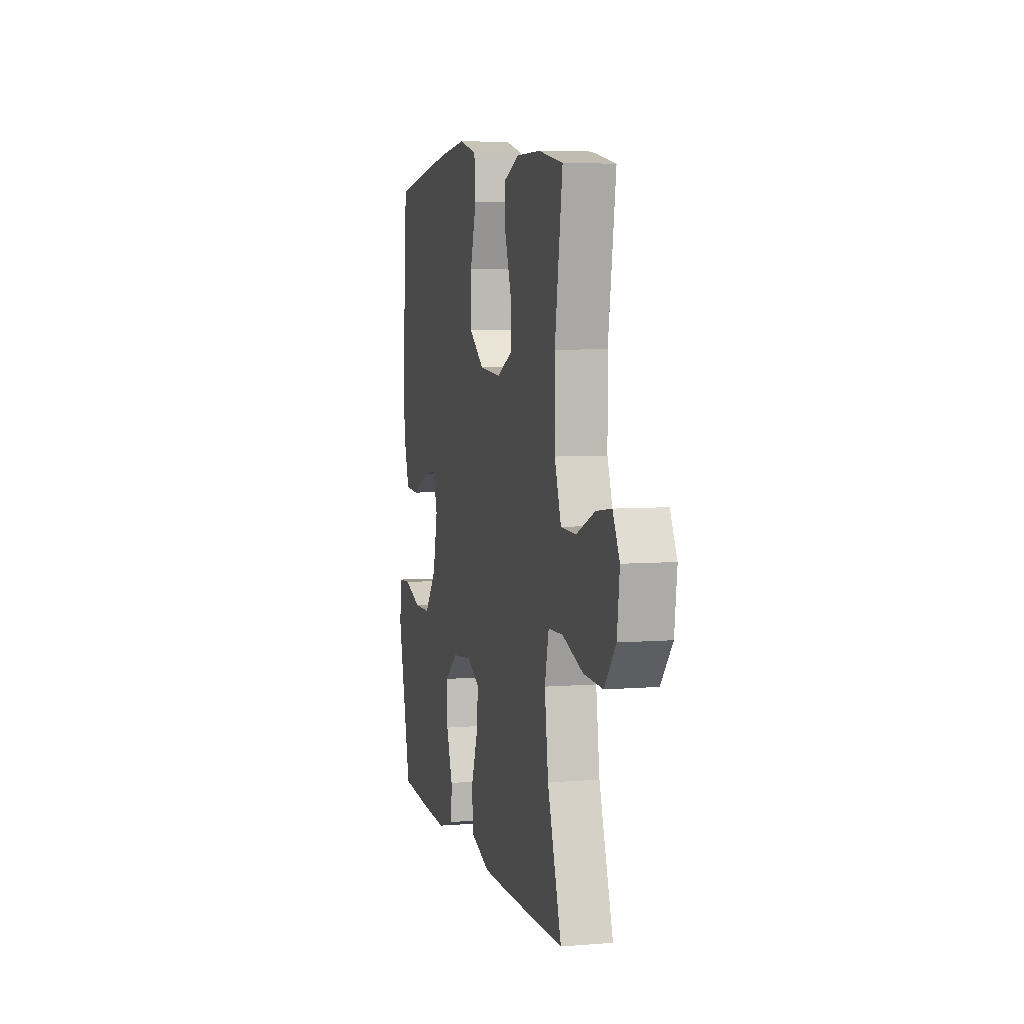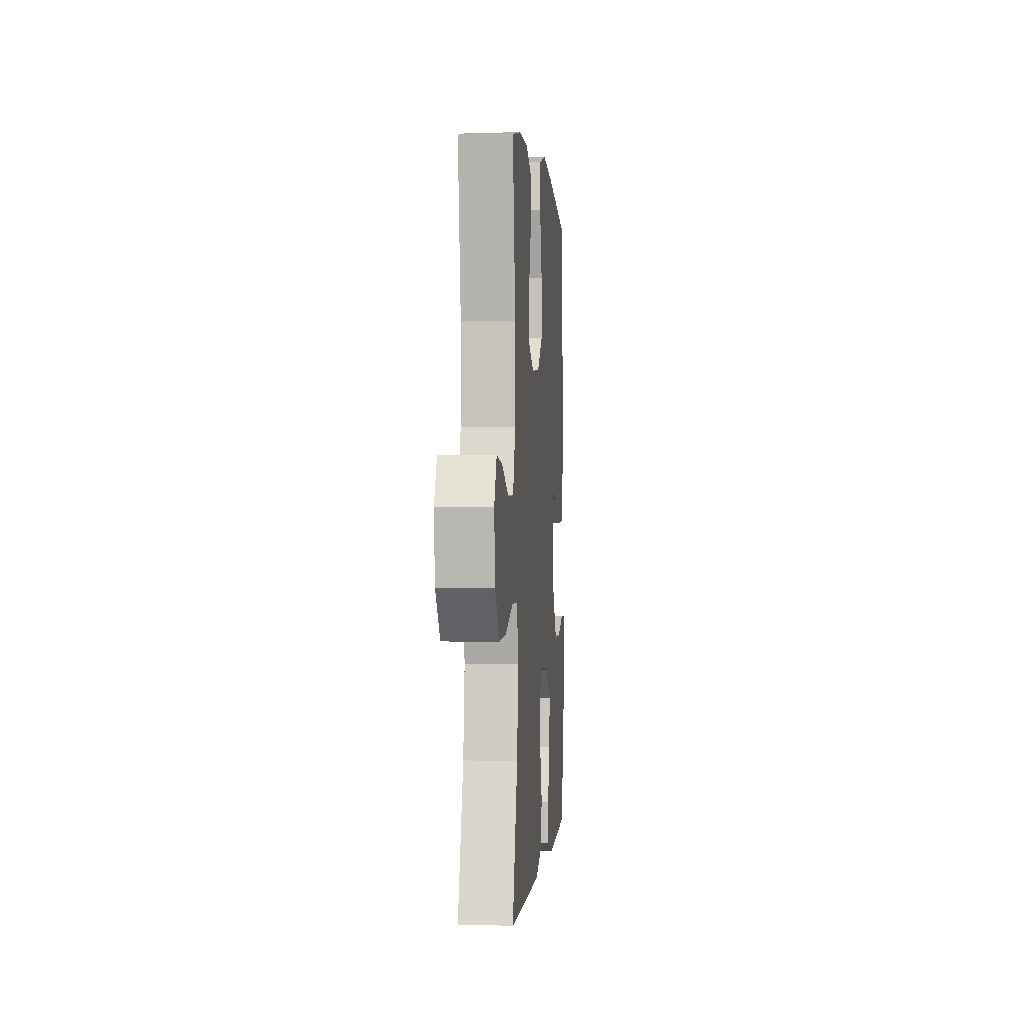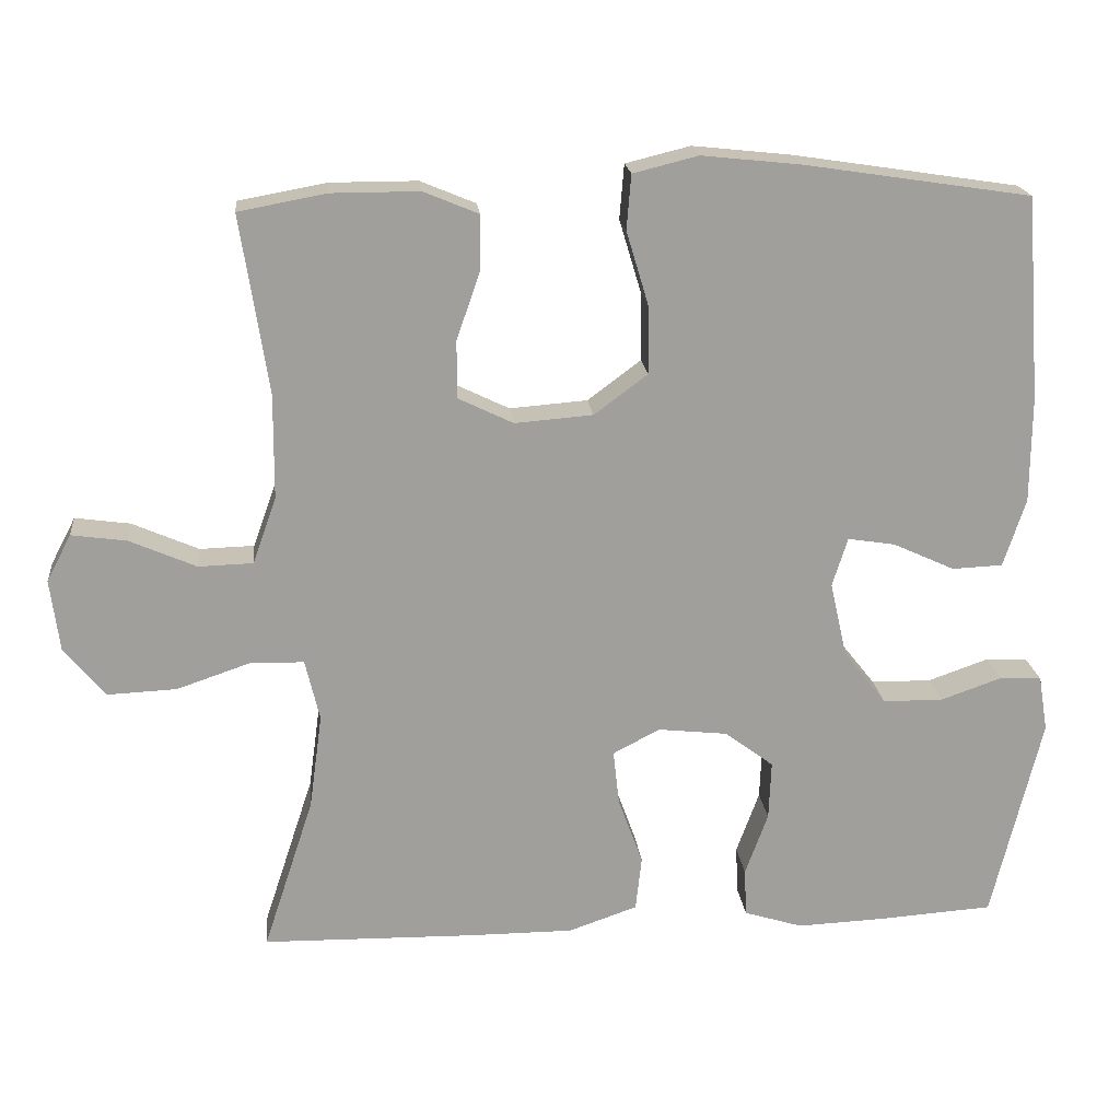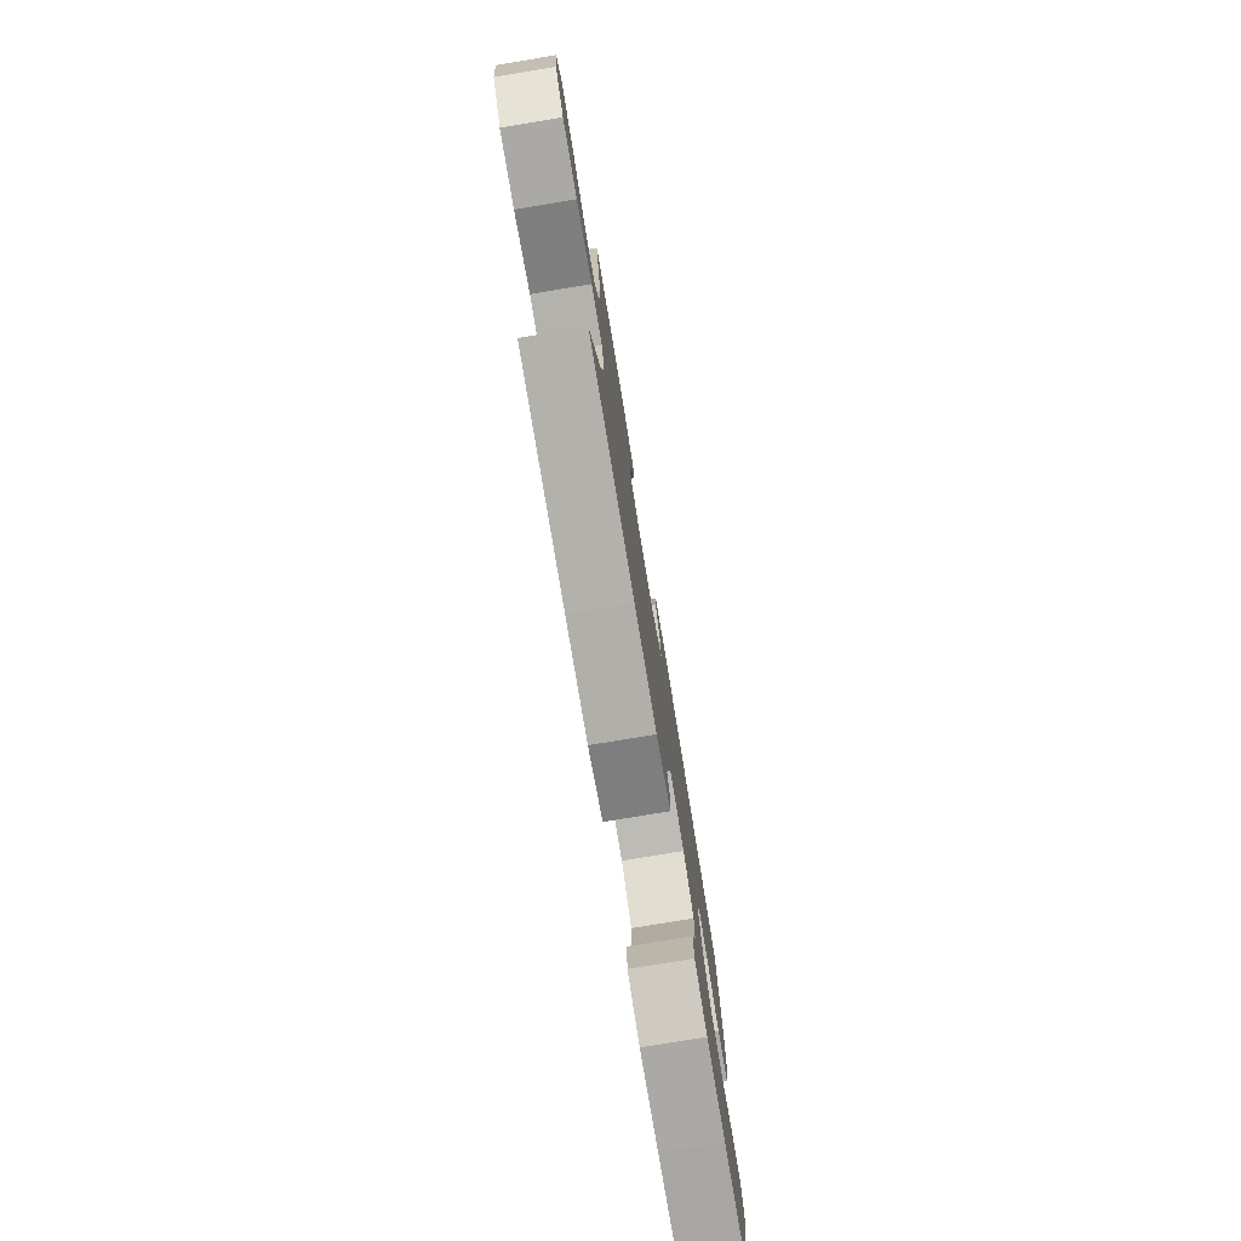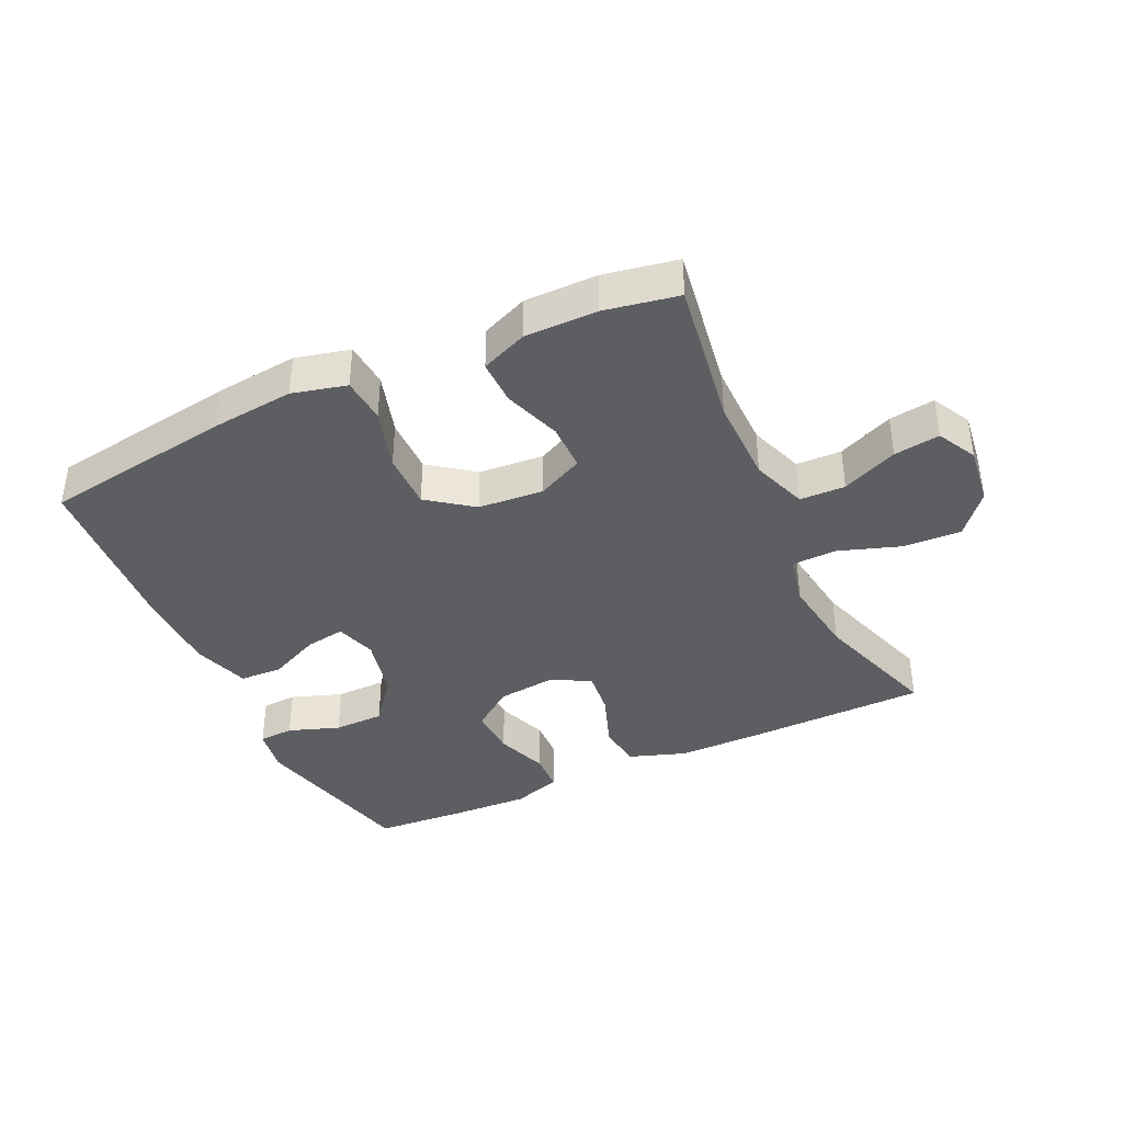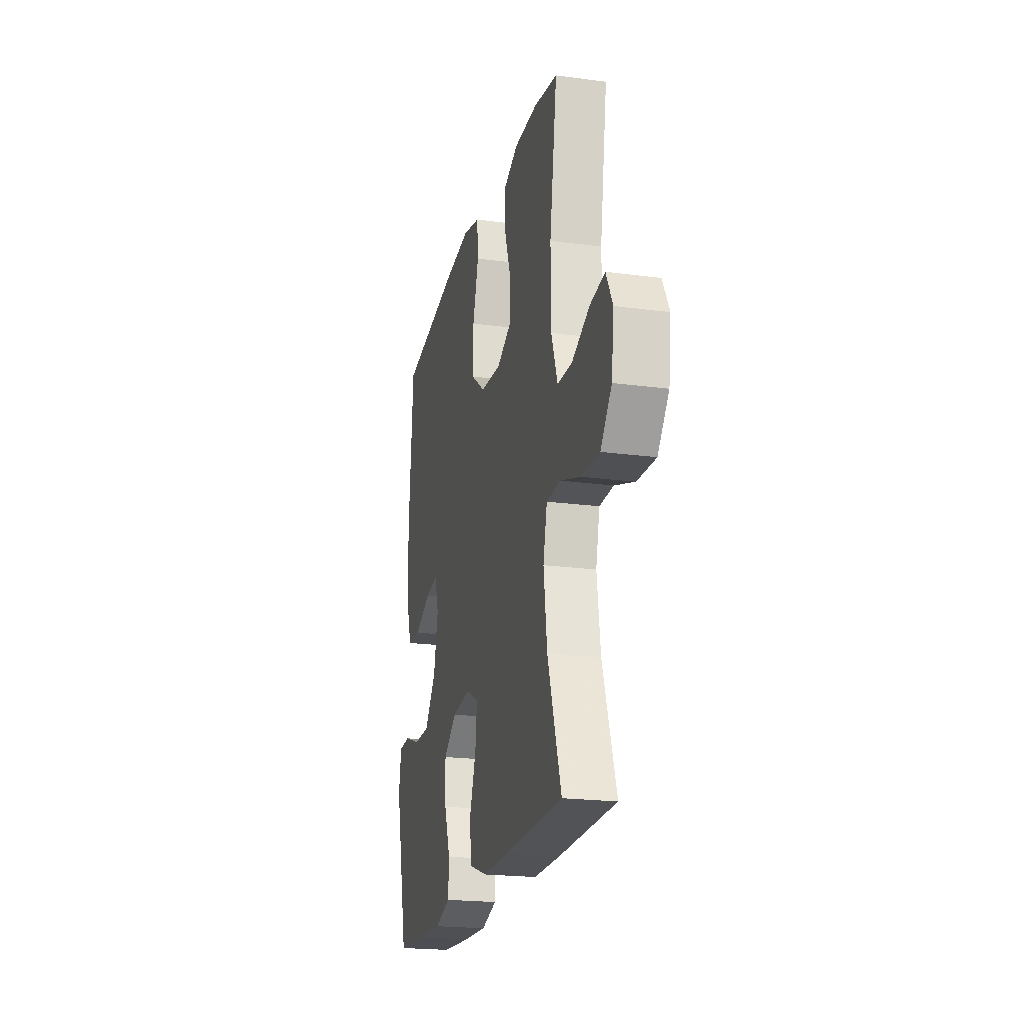
<metadata>
{"format":"obj","ext":"obj","renderer":"f3d","projection":"perspective","resolution":1024,"background":"white","views":[{"elev":5.9,"azim":76.1,"up":"+Z"},{"elev":0.1,"azim":94.8,"up":"+Z"},{"elev":19.2,"azim":174.1,"up":"+Z"},{"elev":-78.0,"azim":99.4,"up":"+Z"},{"elev":-39.2,"azim":25.0,"up":"+Y"},{"elev":-21.2,"azim":76.6,"up":"+Z"}]}
</metadata>
<code>
v 0.5 0.07 0.5
v 0.464 0.07 0.267
v 0.465 0.07 0.131
v 0.496 0.07 0.044
v 0.567 0.07 0.042
v 0.654 0.07 0.08
v 0.726 0.07 0.09
v 0.758 0.07 0.029
v 0.746 0.07 -0.065
v 0.692 0.07 -0.13
v 0.602 0.07 -0.126
v 0.505 0.07 -0.093
v 0.436 0.07 -0.095
v 0.417 0.07 -0.175
v 0.434 0.07 -0.299
v 0.5 0.07 -0.5
v 0.222 0.07 -0.505
v 0.086 0.07 -0.505
v -0.004 0.07 -0.474
v -0.012 0.07 -0.403
v 0.02 0.07 -0.315
v 0.028 0.07 -0.243
v -0.033 0.07 -0.211
v -0.124 0.07 -0.221
v -0.188 0.07 -0.269
v -0.185 0.07 -0.346
v -0.155 0.07 -0.428
v -0.158 0.07 -0.491
v -0.235 0.07 -0.515
v -0.353 0.07 -0.51
v -0.5 0.07 -0.5
v -0.565 0.07 -0.232
v -0.553 0.07 -0.159
v -0.498 0.07 -0.156
v -0.418 0.07 -0.184
v -0.339 0.07 -0.183
v -0.283 0.07 -0.112
v -0.261 0.07 -0.014
v -0.281 0.07 0.05
v -0.343 0.07 0.04
v -0.424 0.07 0.003
v -0.49 0.07 0.006
v -0.519 0.07 0.095
v -0.52 0.07 0.232
v -0.5 0.07 0.5
v -0.205 0.07 0.545
v -0.074 0.07 0.559
v 0.011 0.07 0.538
v 0.017 0.07 0.467
v -0.012 0.07 0.37
v -0.013 0.07 0.281
v 0.057 0.07 0.229
v 0.159 0.07 0.221
v 0.231 0.07 0.256
v 0.231 0.07 0.331
v 0.2 0.07 0.42
v 0.199 0.07 0.491
v 0.271 0.07 0.521
v 0.385 0.07 0.521
v 0.5 0 0.5
v 0.464 0 0.267
v 0.465 0 0.131
v 0.496 0 0.044
v 0.567 0 0.042
v 0.654 0 0.08
v 0.726 0 0.09
v 0.758 0 0.029
v 0.746 0 -0.065
v 0.692 0 -0.13
v 0.602 0 -0.126
v 0.505 0 -0.093
v 0.436 0 -0.095
v 0.417 0 -0.175
v 0.434 0 -0.299
v 0.5 0 -0.5
v 0.222 0 -0.505
v 0.086 0 -0.505
v -0.004 0 -0.474
v -0.012 0 -0.403
v 0.02 0 -0.315
v 0.028 0 -0.243
v -0.033 0 -0.211
v -0.124 0 -0.221
v -0.188 0 -0.269
v -0.185 0 -0.346
v -0.155 0 -0.428
v -0.158 0 -0.491
v -0.235 0 -0.515
v -0.353 0 -0.51
v -0.5 0 -0.5
v -0.565 0 -0.232
v -0.553 0 -0.159
v -0.498 0 -0.156
v -0.418 0 -0.184
v -0.339 0 -0.183
v -0.283 0 -0.112
v -0.261 0 -0.014
v -0.281 0 0.05
v -0.343 0 0.04
v -0.424 0 0.003
v -0.49 0 0.006
v -0.519 0 0.095
v -0.52 0 0.232
v -0.5 0 0.5
v -0.205 0 0.545
v -0.074 0 0.559
v 0.011 0 0.538
v 0.017 0 0.467
v -0.012 0 0.37
v -0.013 0 0.281
v 0.057 0 0.229
v 0.159 0 0.221
v 0.231 0 0.256
v 0.231 0 0.331
v 0.2 0 0.42
v 0.199 0 0.491
v 0.271 0 0.521
v 0.385 0 0.521
f 59 1 2
f 58 59 2
f 57 58 2
f 56 57 2
f 55 56 2
f 54 55 2 3
f 53 54 3 4
f 52 53 4
f 48 49 50
f 47 48 50
f 46 47 50
f 45 46 50
f 44 45 50
f 43 44 50
f 42 43 50
f 41 42 50
f 40 41 50
f 39 40 50 51
f 38 39 51 52
f 33 34 35
f 32 33 35
f 31 32 35
f 30 31 35
f 29 30 35
f 28 29 35
f 27 28 35
f 26 27 35
f 25 26 35 36
f 24 25 36 37
f 19 20 21
f 18 19 21
f 17 18 21
f 16 17 21
f 15 16 21
f 14 15 21 22
f 13 14 22 23
f 10 11 12
f 9 10 12
f 8 9 12
f 7 8 12
f 6 7 12
f 5 6 12
f 4 5 12 13
f 37 38 52
f 24 37 52
f 23 24 52
f 13 23 52
f 4 13 52
f 61 60 118
f 61 118 117
f 61 117 116
f 61 116 115
f 61 115 114
f 62 61 114 113
f 63 62 113 112
f 63 112 111
f 109 108 107
f 109 107 106
f 109 106 105
f 109 105 104
f 109 104 103
f 109 103 102
f 109 102 101
f 109 101 100
f 109 100 99
f 110 109 99 98
f 111 110 98 97
f 94 93 92
f 94 92 91
f 94 91 90
f 94 90 89
f 94 89 88
f 94 88 87
f 94 87 86
f 94 86 85
f 95 94 85 84
f 96 95 84 83
f 80 79 78
f 80 78 77
f 80 77 76
f 80 76 75
f 80 75 74
f 81 80 74 73
f 82 81 73 72
f 71 70 69
f 71 69 68
f 71 68 67
f 71 67 66
f 71 66 65
f 71 65 64
f 72 71 64 63
f 111 97 96
f 111 96 83
f 111 83 82
f 111 82 72
f 111 72 63
f 1 60 61 2
f 2 61 62 3
f 3 62 63 4
f 4 63 64 5
f 5 64 65 6
f 6 65 66 7
f 7 66 67 8
f 8 67 68 9
f 9 68 69 10
f 10 69 70 11
f 11 70 71 12
f 12 71 72 13
f 13 72 73 14
f 14 73 74 15
f 15 74 75 16
f 16 75 76 17
f 17 76 77 18
f 18 77 78 19
f 19 78 79 20
f 20 79 80 21
f 21 80 81 22
f 22 81 82 23
f 23 82 83 24
f 24 83 84 25
f 25 84 85 26
f 26 85 86 27
f 27 86 87 28
f 28 87 88 29
f 29 88 89 30
f 30 89 90 31
f 31 90 91 32
f 32 91 92 33
f 33 92 93 34
f 34 93 94 35
f 35 94 95 36
f 36 95 96 37
f 37 96 97 38
f 38 97 98 39
f 39 98 99 40
f 40 99 100 41
f 41 100 101 42
f 42 101 102 43
f 43 102 103 44
f 44 103 104 45
f 45 104 105 46
f 46 105 106 47
f 47 106 107 48
f 48 107 108 49
f 49 108 109 50
f 50 109 110 51
f 51 110 111 52
f 52 111 112 53
f 53 112 113 54
f 54 113 114 55
f 55 114 115 56
f 56 115 116 57
f 57 116 117 58
f 58 117 118 59
f 59 118 60 1

</code>
